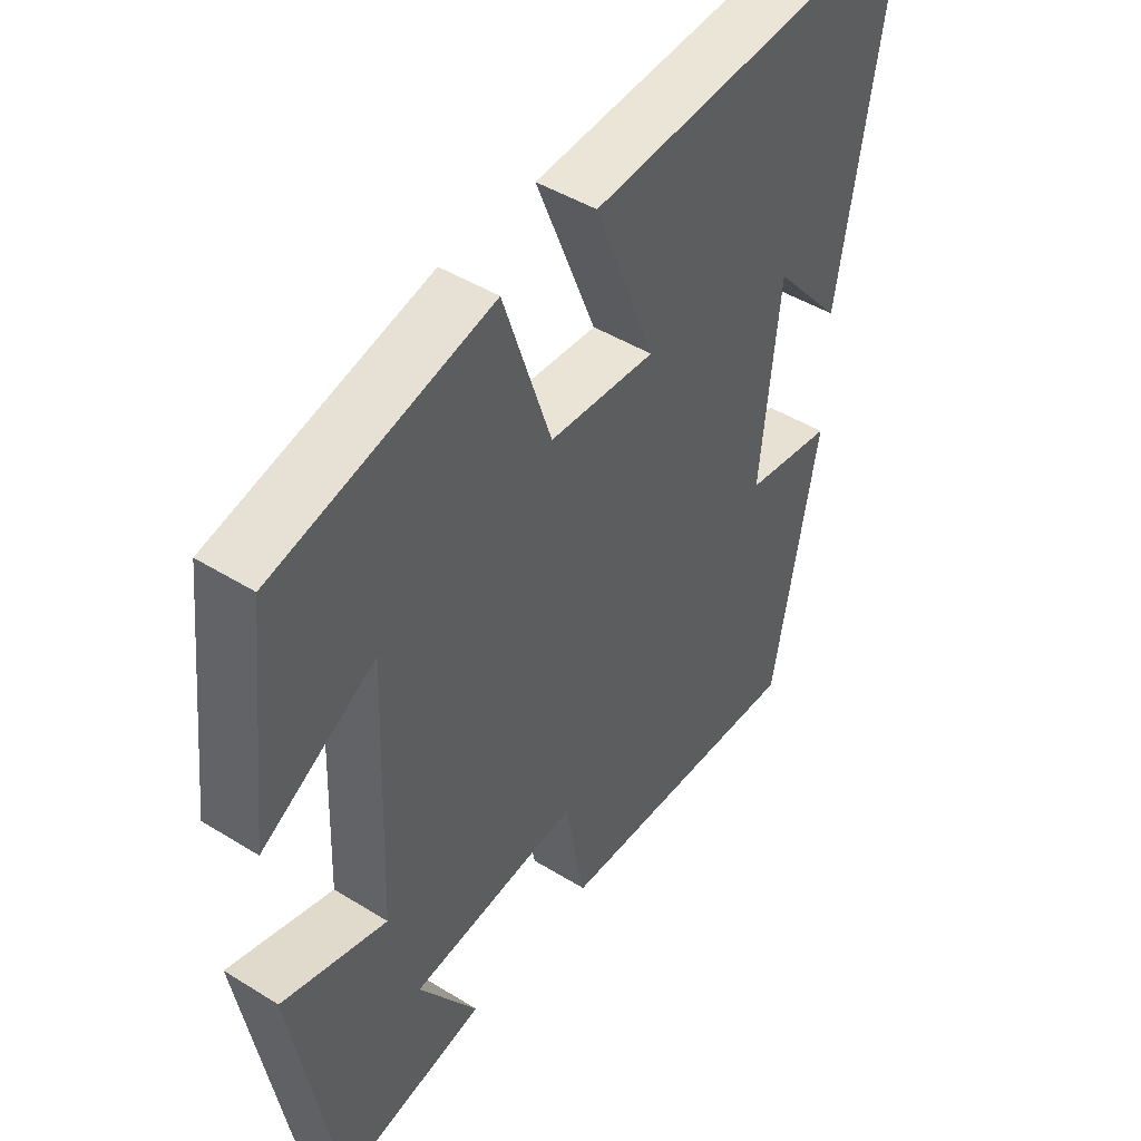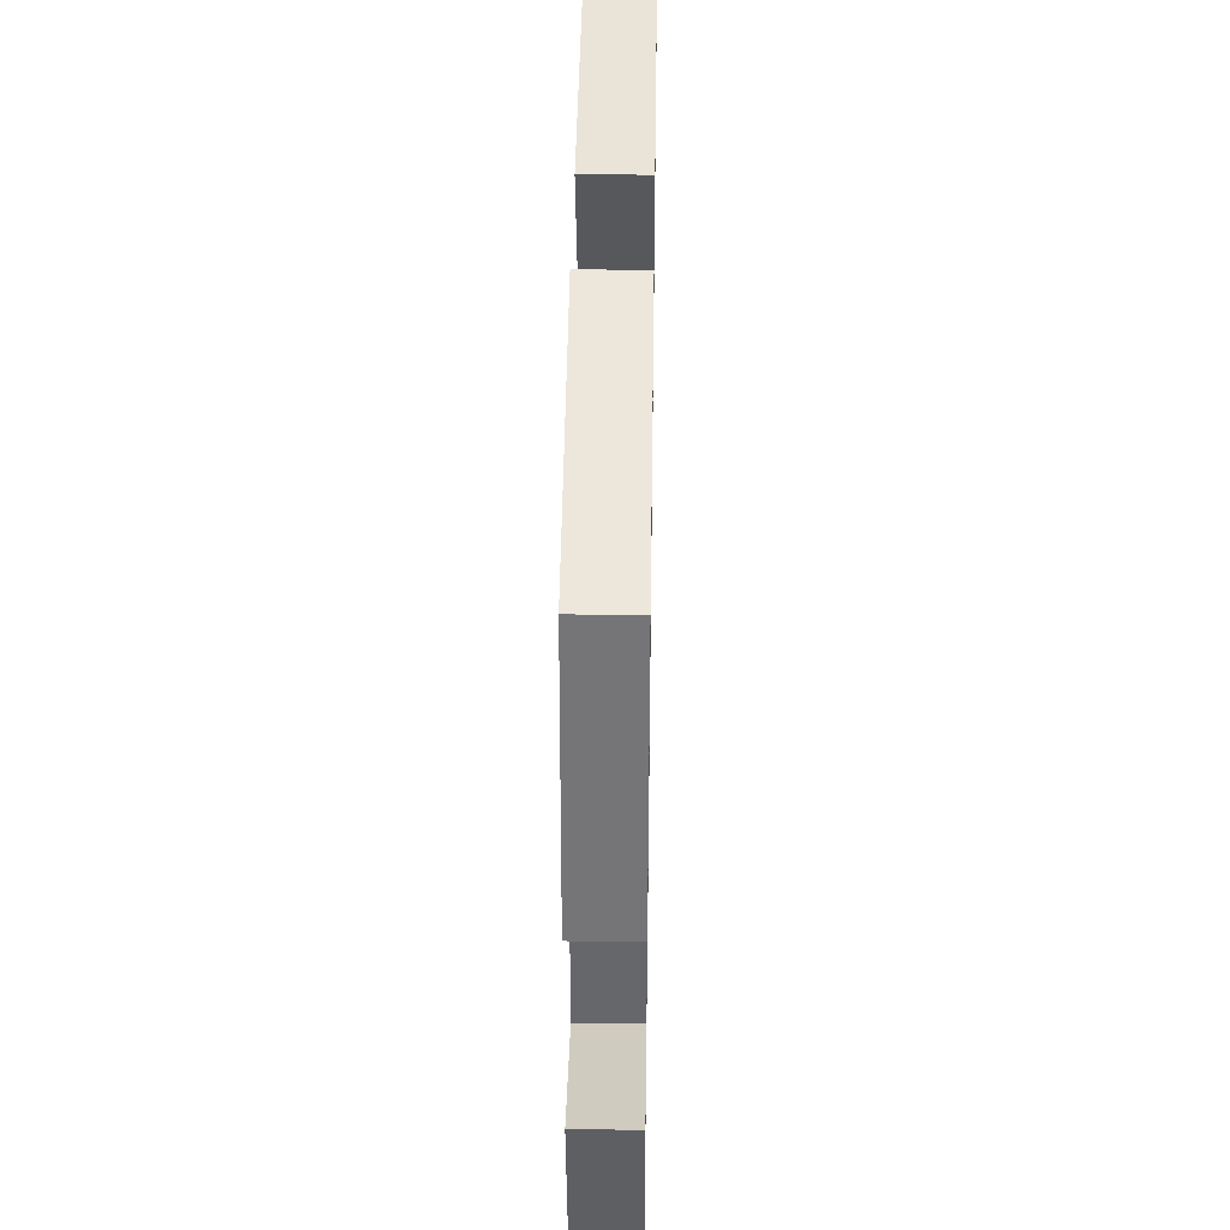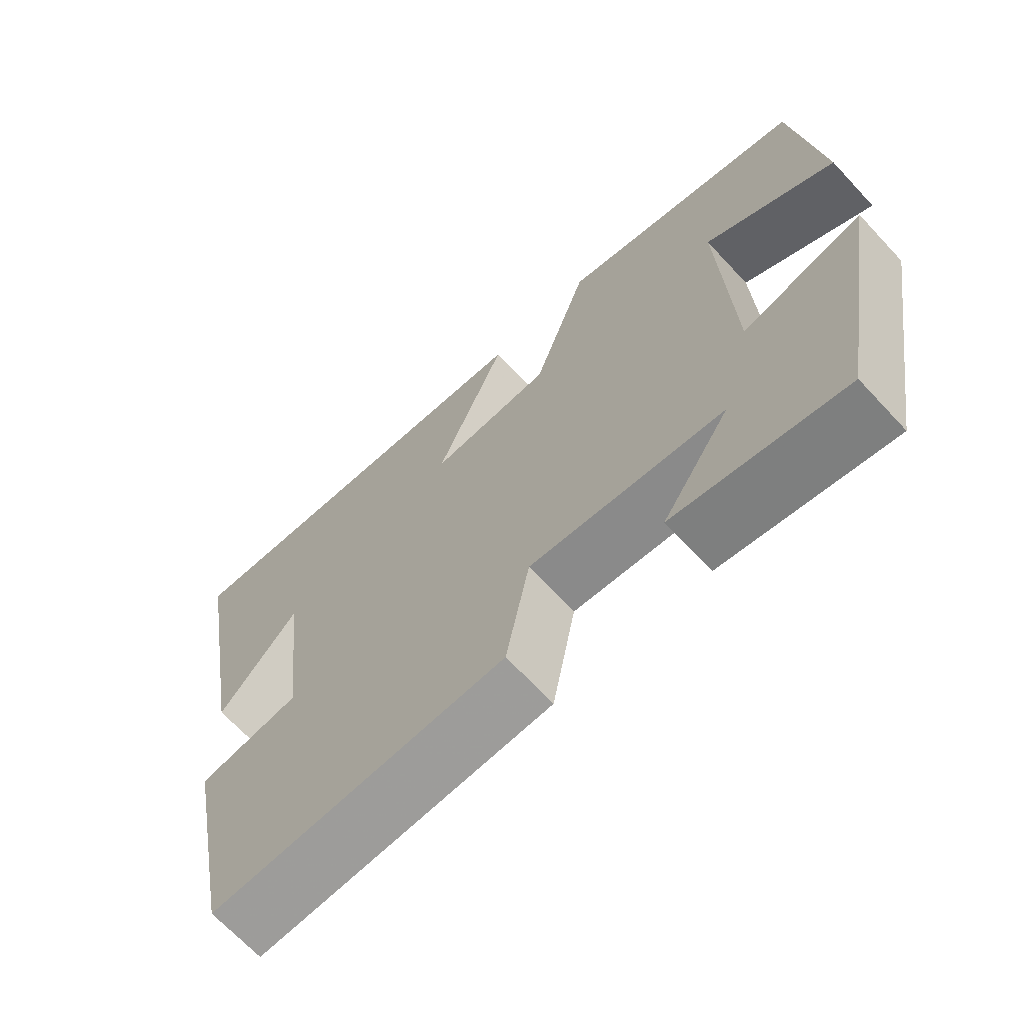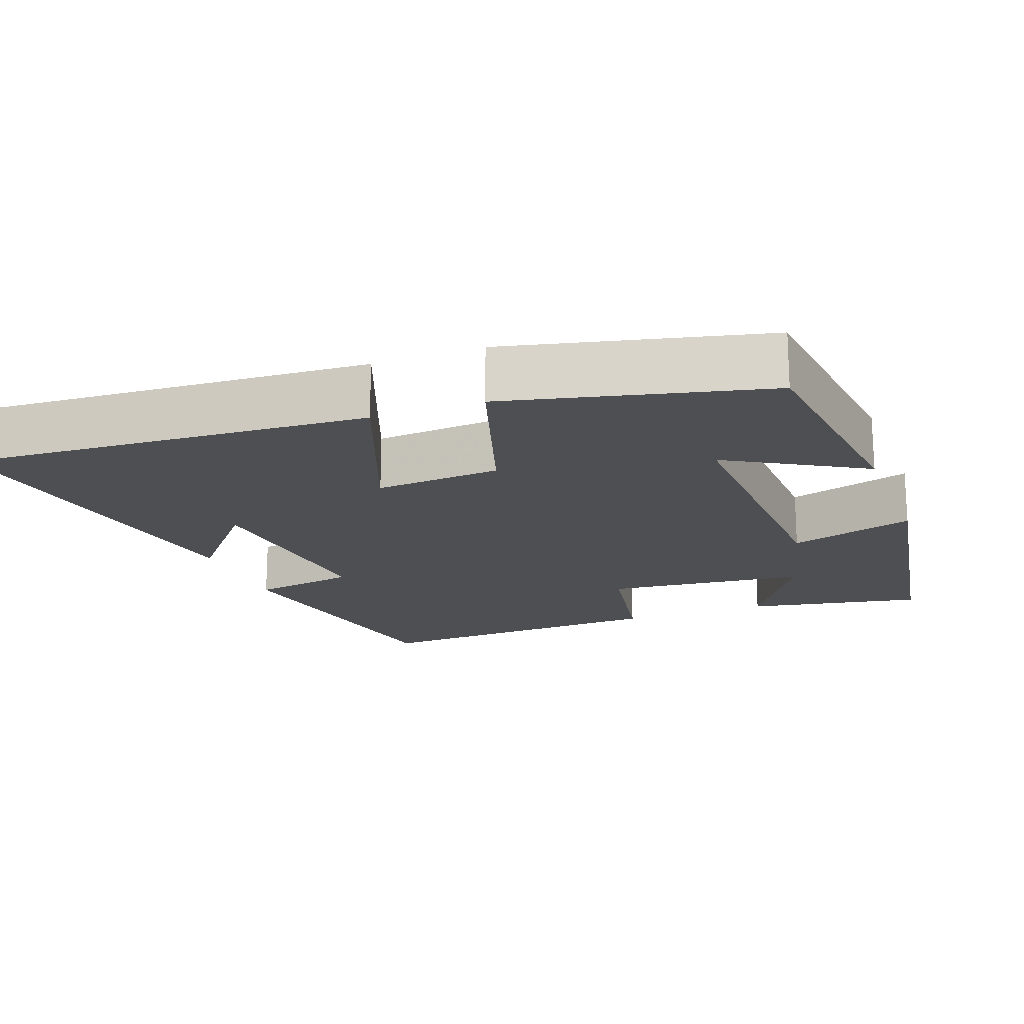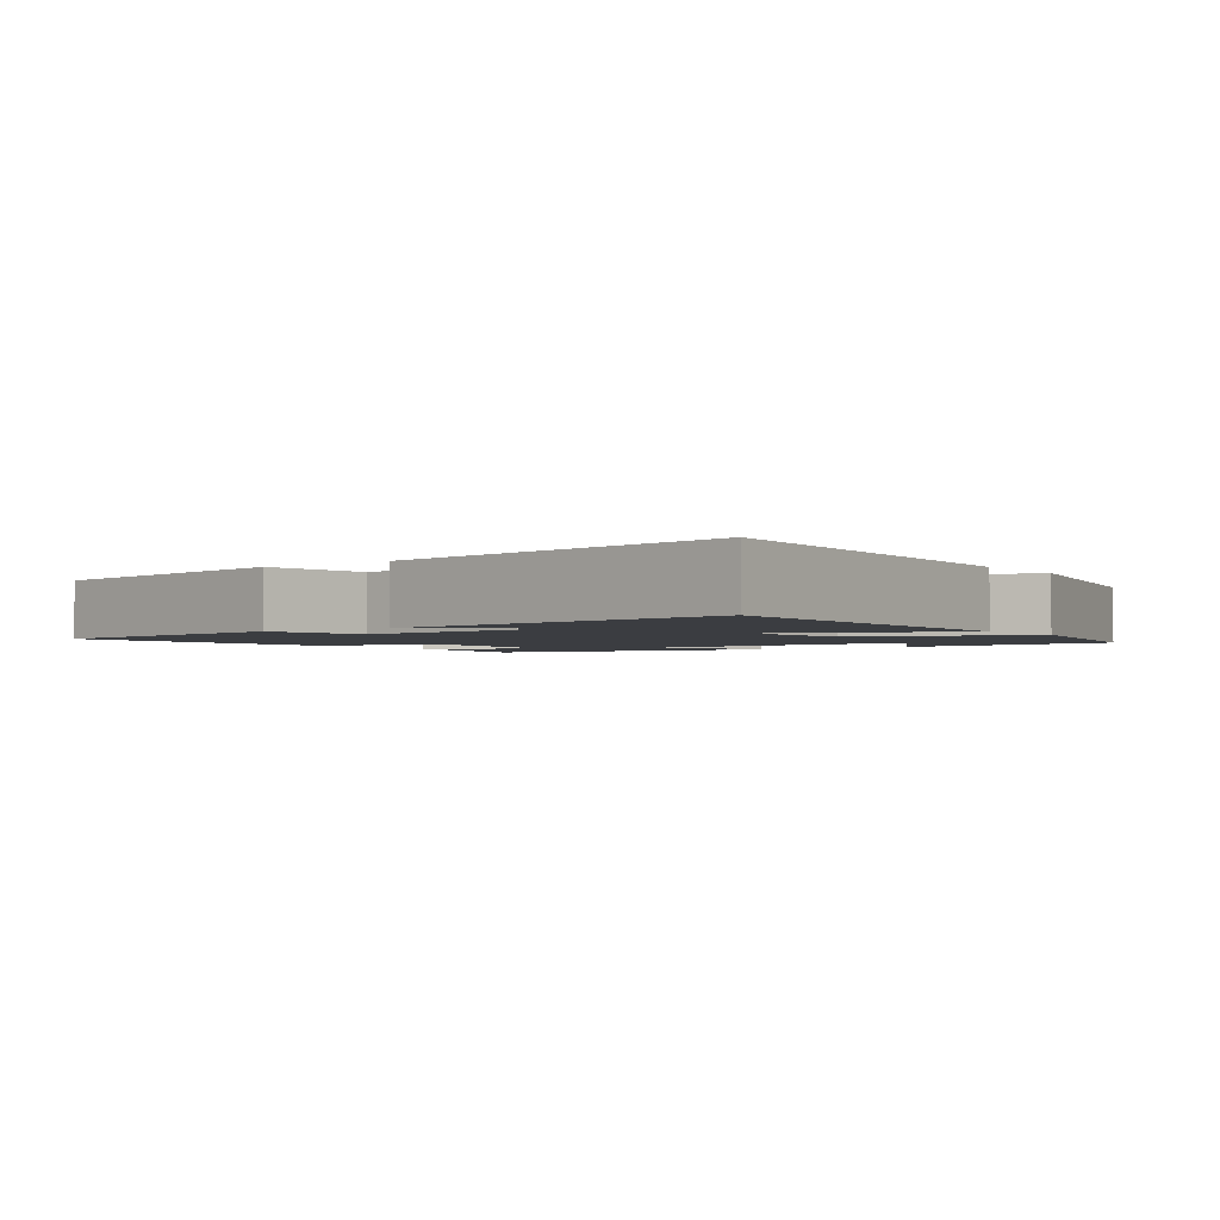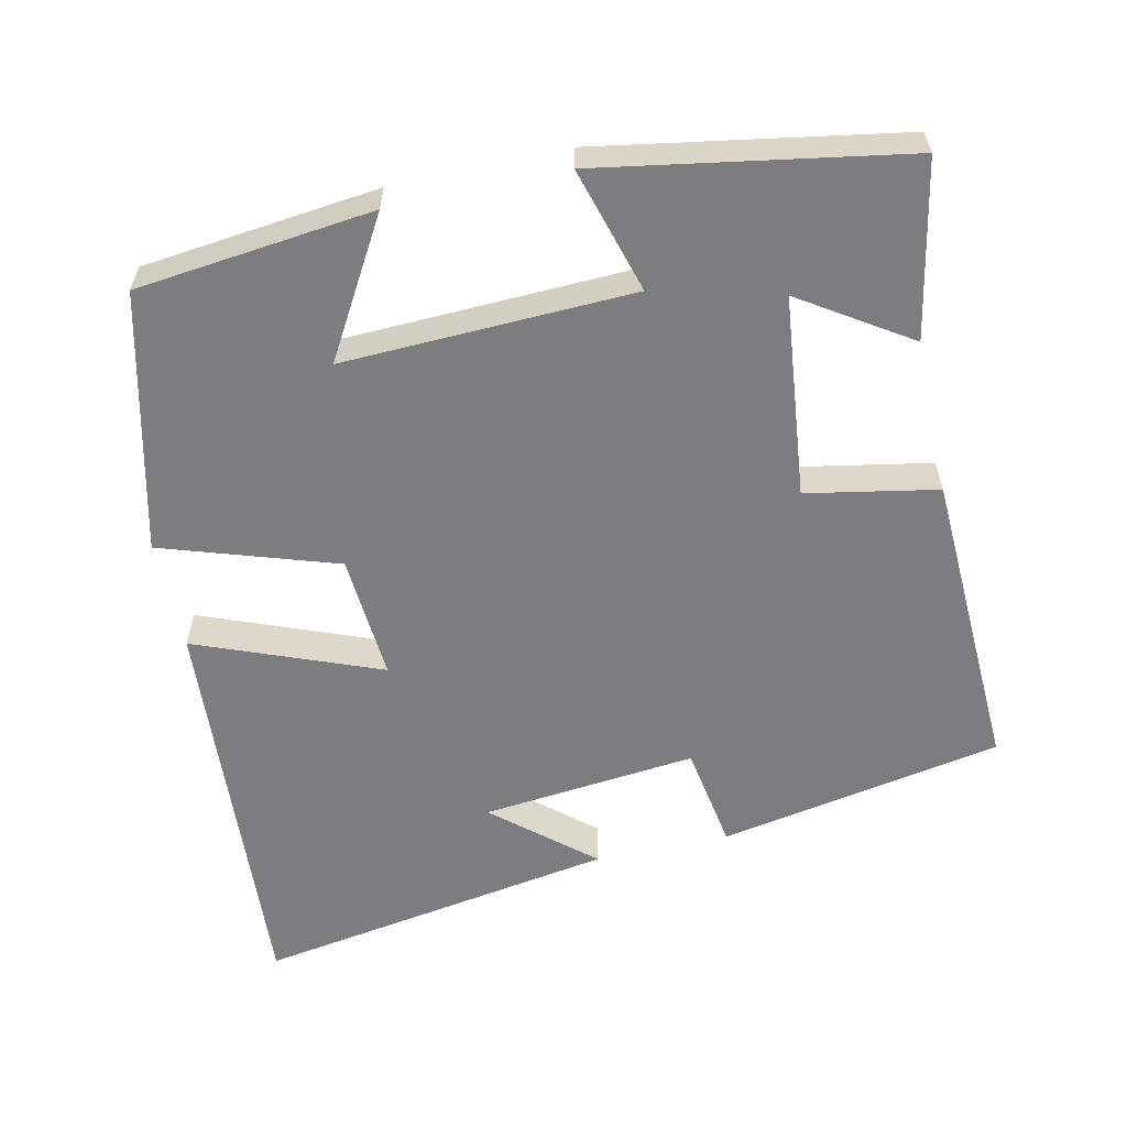
<metadata>
{"format":"obj","ext":"obj","renderer":"f3d","projection":"perspective","resolution":1024,"background":"white","views":[{"elev":46.0,"azim":125.4,"up":"+Z"},{"elev":39.8,"azim":90.9,"up":"+Z"},{"elev":-68.4,"azim":43.0,"up":"+Z"},{"elev":-18.1,"azim":20.7,"up":"+Y"},{"elev":-2.3,"azim":-53.8,"up":"+Y"},{"elev":-59.0,"azim":102.4,"up":"+Y"}]}
</metadata>
<code>
v -0.428 0.07 -0.518
v -0.5 0.07 -0.135
v -0.358 0.07 -0.112
v -0.388 0.07 0.178
v -0.5 0.07 0.047
v -0.582 0.07 0.536
v -0.034 0.07 0.5
v -0.131 0.07 0.253
v 0.039 0.07 0.265
v 0.116 0.07 0.5
v 0.464 0.07 0.416
v 0.5 0.07 0.097
v 0.317 0.07 0.204
v 0.331 0.07 -0.186
v 0.5 0.07 -0.137
v 0.43 0.07 -0.546
v 0.193 0.07 -0.5
v 0.288 0.07 -0.354
v 0.016 0.07 -0.324
v -0.017 0.07 -0.5
v -0.428 0 -0.518
v -0.5 0 -0.135
v -0.358 0 -0.112
v -0.388 0 0.178
v -0.5 0 0.047
v -0.582 0 0.536
v -0.034 0 0.5
v -0.131 0 0.253
v 0.039 0 0.265
v 0.116 0 0.5
v 0.464 0 0.416
v 0.5 0 0.097
v 0.317 0 0.204
v 0.331 0 -0.186
v 0.5 0 -0.137
v 0.43 0 -0.546
v 0.193 0 -0.5
v 0.288 0 -0.354
v 0.016 0 -0.324
v -0.017 0 -0.5
f 19 20 1 2
f 18 19 2 3
f 15 16 17 18
f 14 15 18
f 13 14 18 3
f 10 11 12 13
f 9 10 13
f 8 9 13 3
f 7 8 3 4
f 6 7 4
f 4 5 6
f 22 21 40 39
f 23 22 39 38
f 38 37 36 35
f 38 35 34
f 23 38 34 33
f 33 32 31 30
f 33 30 29
f 23 33 29 28
f 24 23 28 27
f 24 27 26
f 26 25 24
f 1 21 22 2
f 2 22 23 3
f 3 23 24 4
f 4 24 25 5
f 5 25 26 6
f 6 26 27 7
f 7 27 28 8
f 8 28 29 9
f 9 29 30 10
f 10 30 31 11
f 11 31 32 12
f 12 32 33 13
f 13 33 34 14
f 14 34 35 15
f 15 35 36 16
f 16 36 37 17
f 17 37 38 18
f 18 38 39 19
f 19 39 40 20
f 20 40 21 1

</code>
